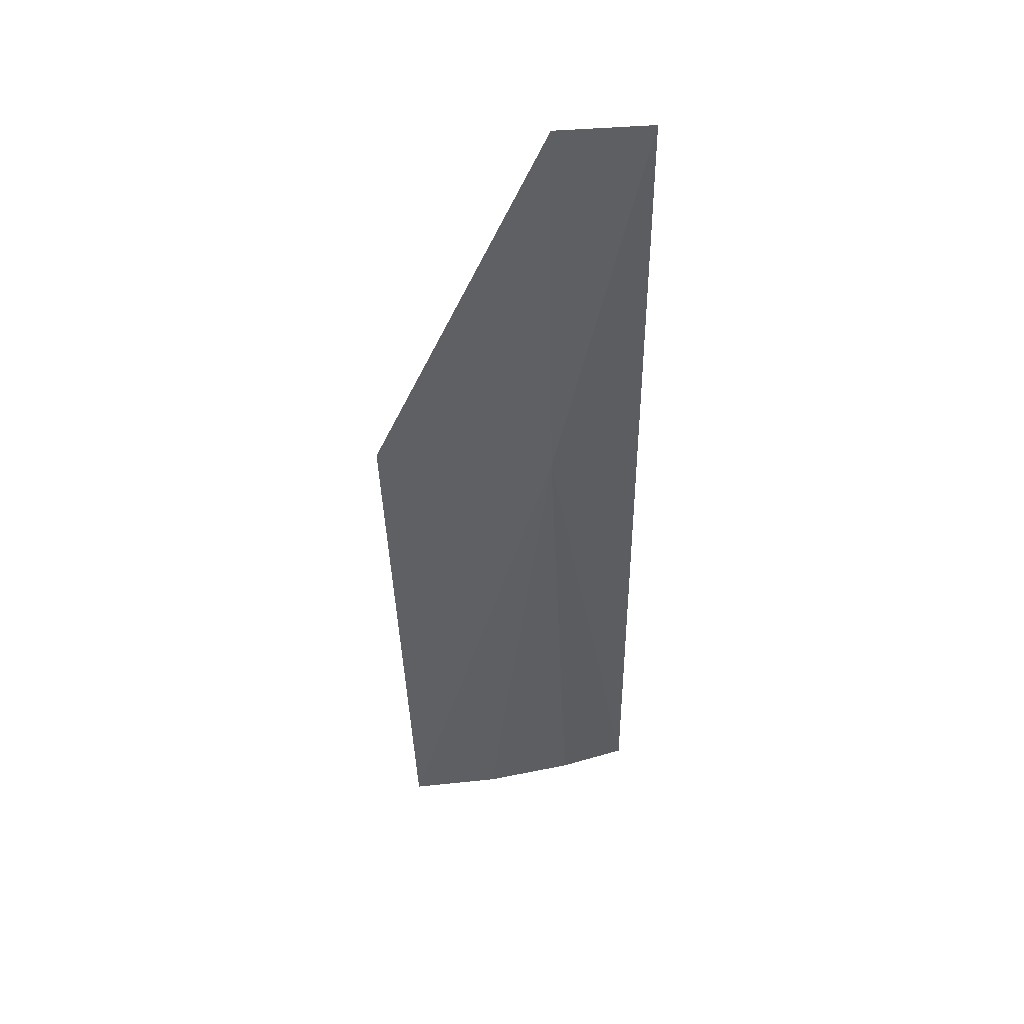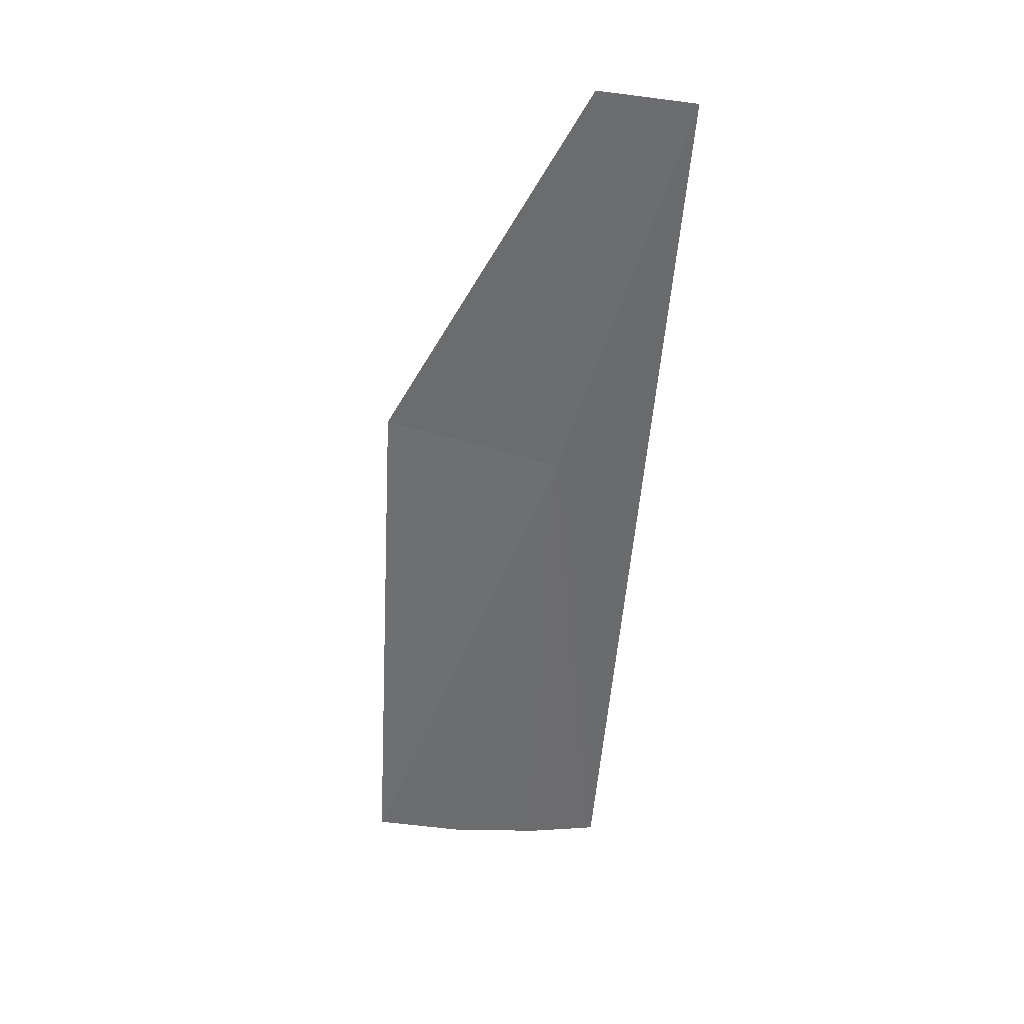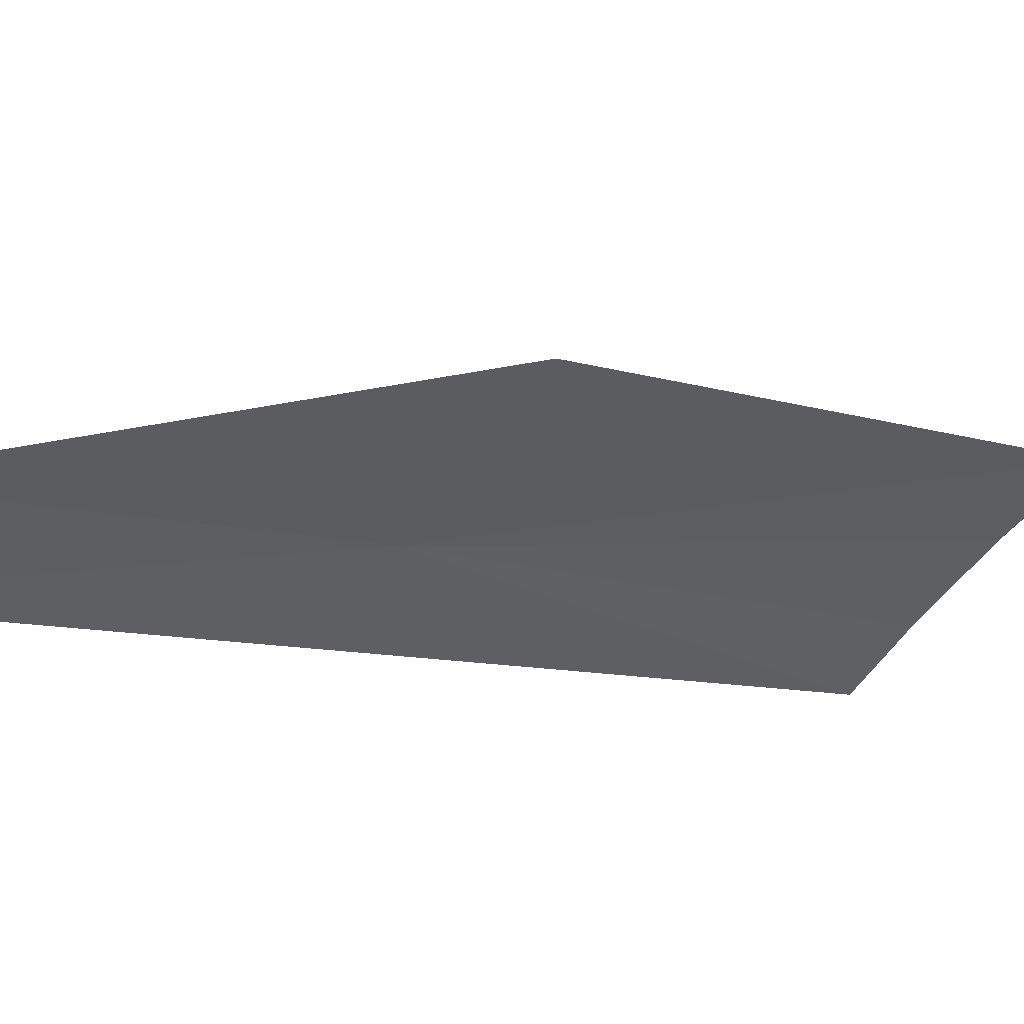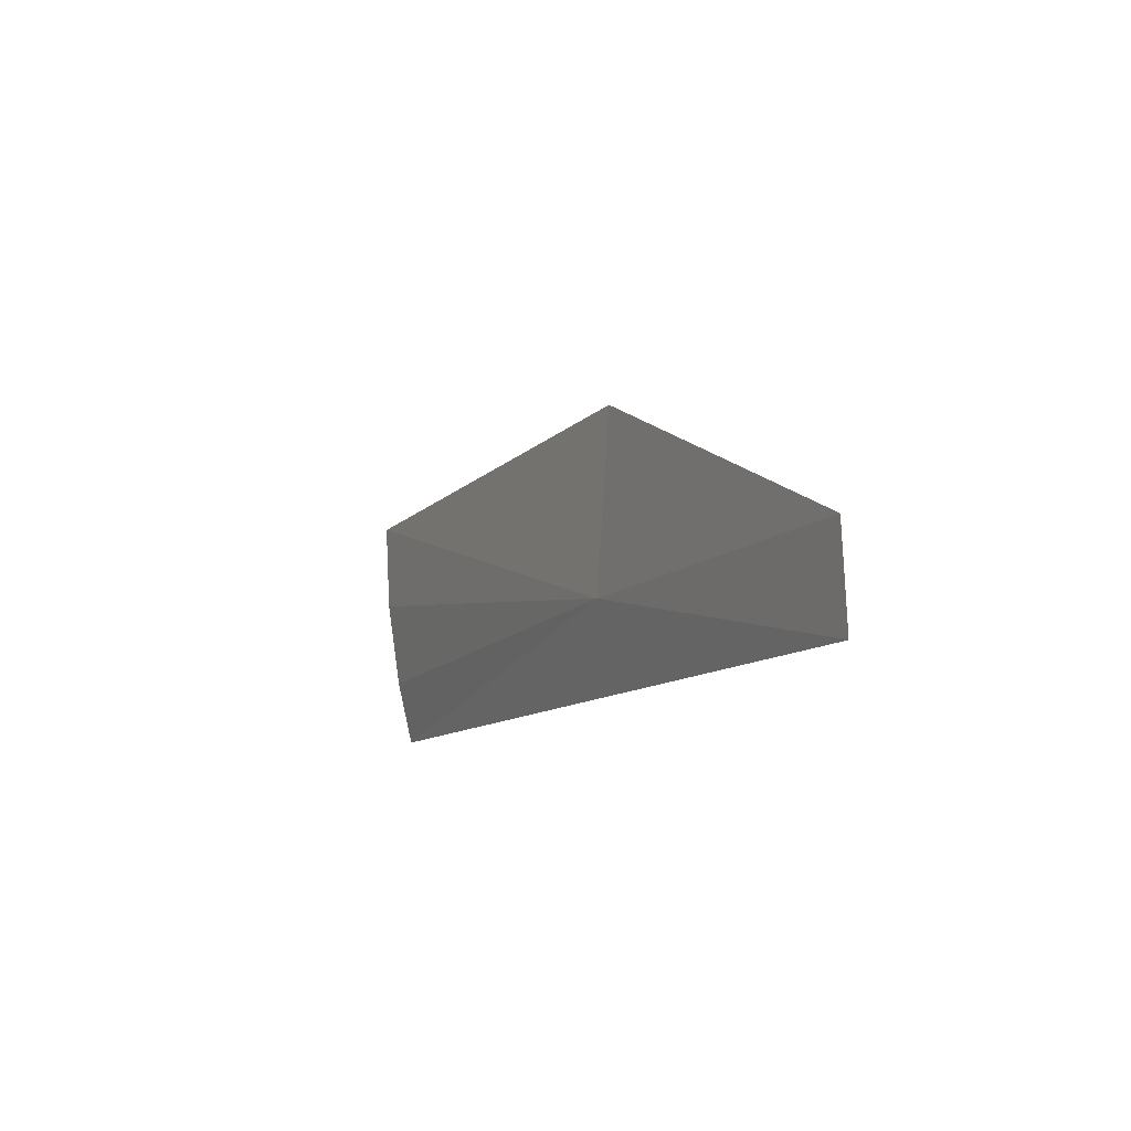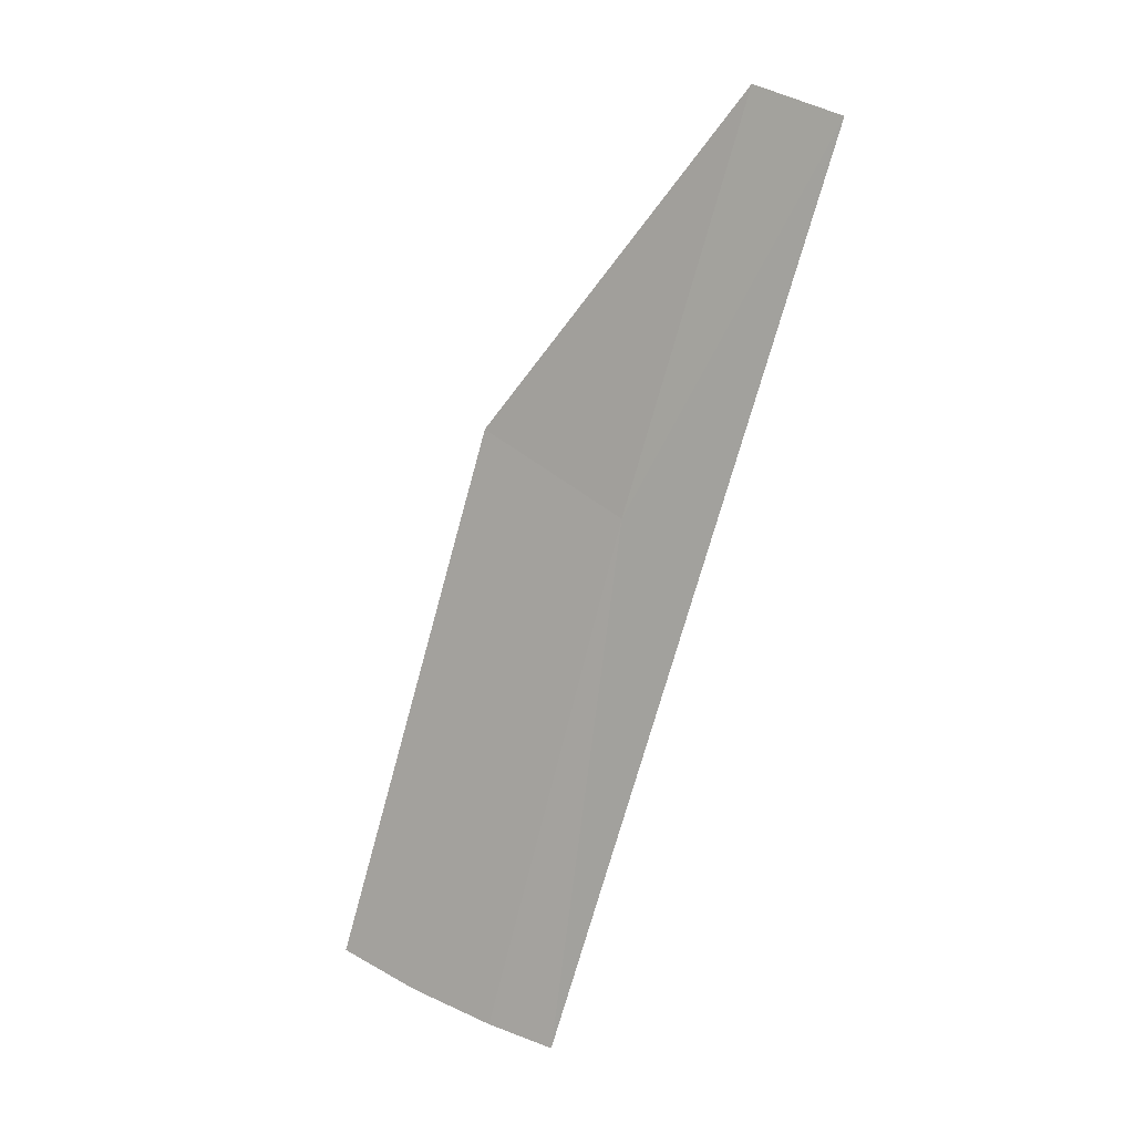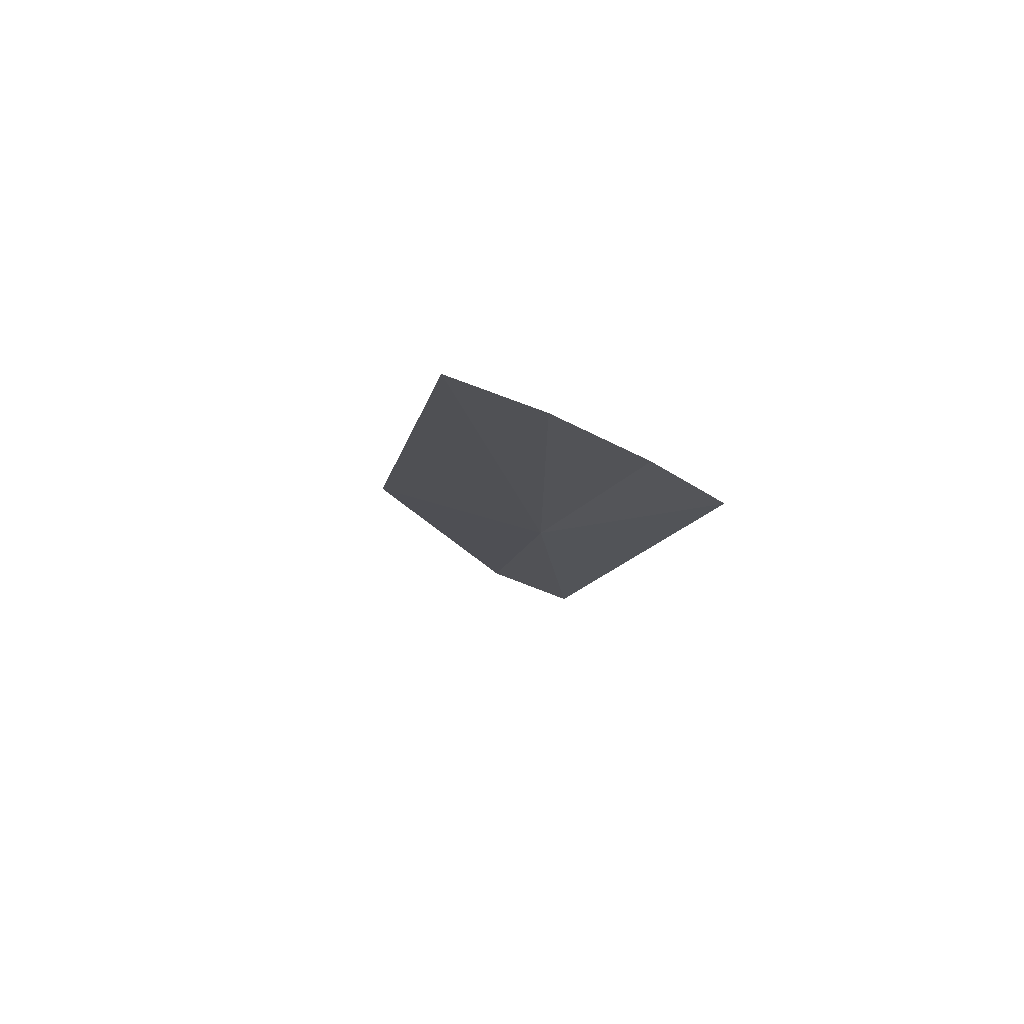
<metadata>
{"format":"obj","ext":"obj","renderer":"f3d","projection":"perspective","resolution":1024,"background":"white","views":[{"elev":71.7,"azim":-177.9,"up":"+Z"},{"elev":60.7,"azim":-166.0,"up":"+Z"},{"elev":-42.3,"azim":50.8,"up":"+Y"},{"elev":79.0,"azim":-85.0,"up":"+Z"},{"elev":35.5,"azim":-135.9,"up":"+Z"},{"elev":-73.9,"azim":167.3,"up":"+Z"}]}
</metadata>
<code>
v 34.14 32.37 2.313
v 34.98 32.39 2.424
v 34.83 33.56 0.004674
v 33.98 33.4 0.004674
v 33.67 33.3 0.004677
v 34.4 33.5 0.004676
v 33.76 31.48 4.041
v 34.2 31.54 4.072
f 1 3 2
f 1 5 4
f 1 4 6
f 1 6 3
f 1 7 5
f 1 2 8
f 1 8 7

</code>
